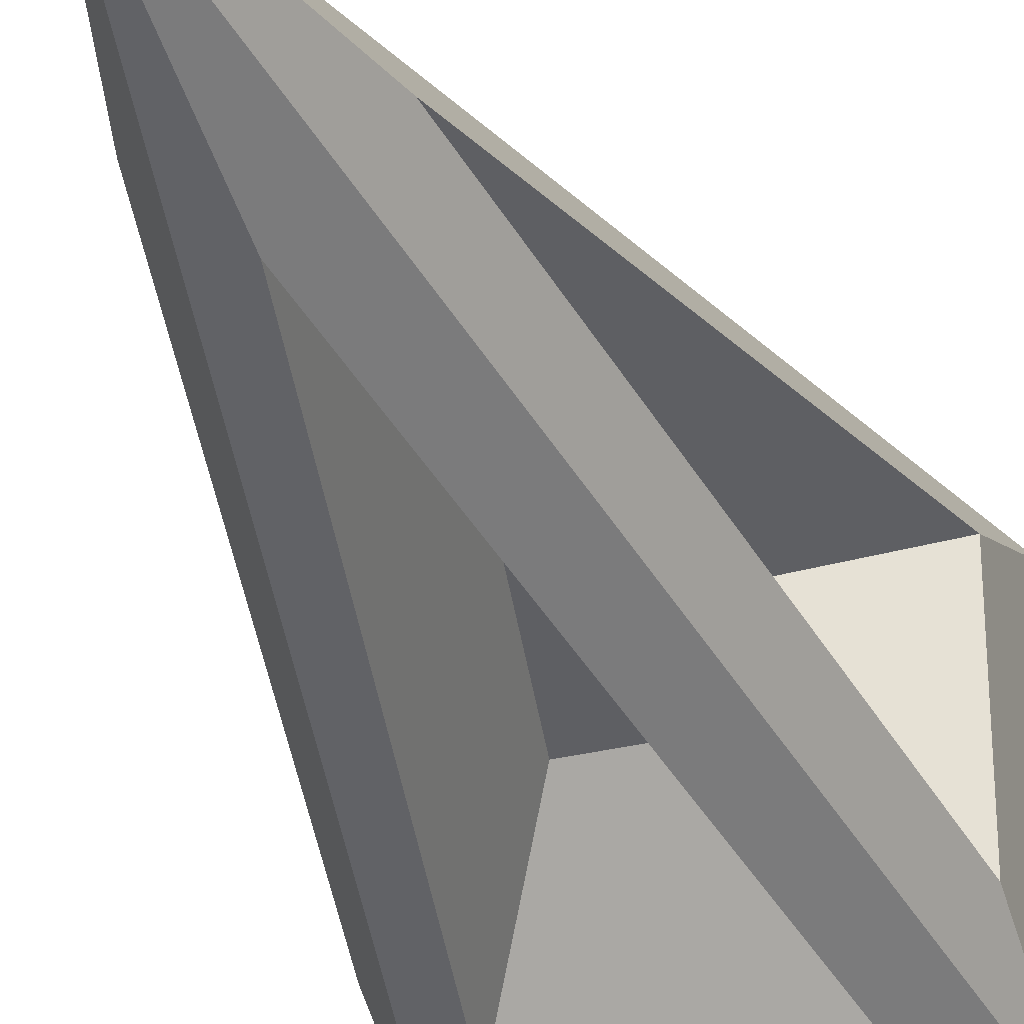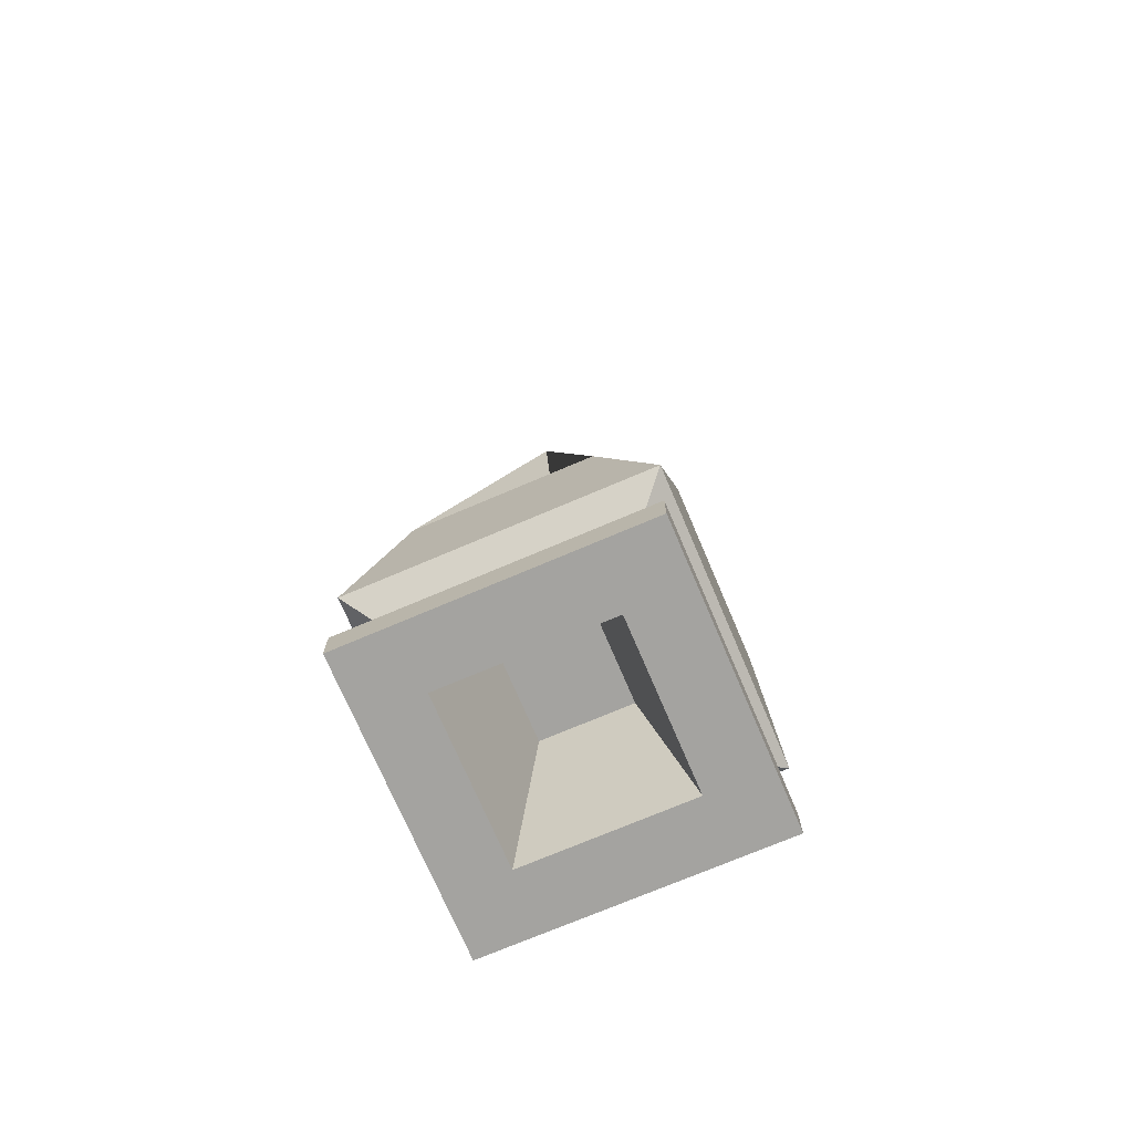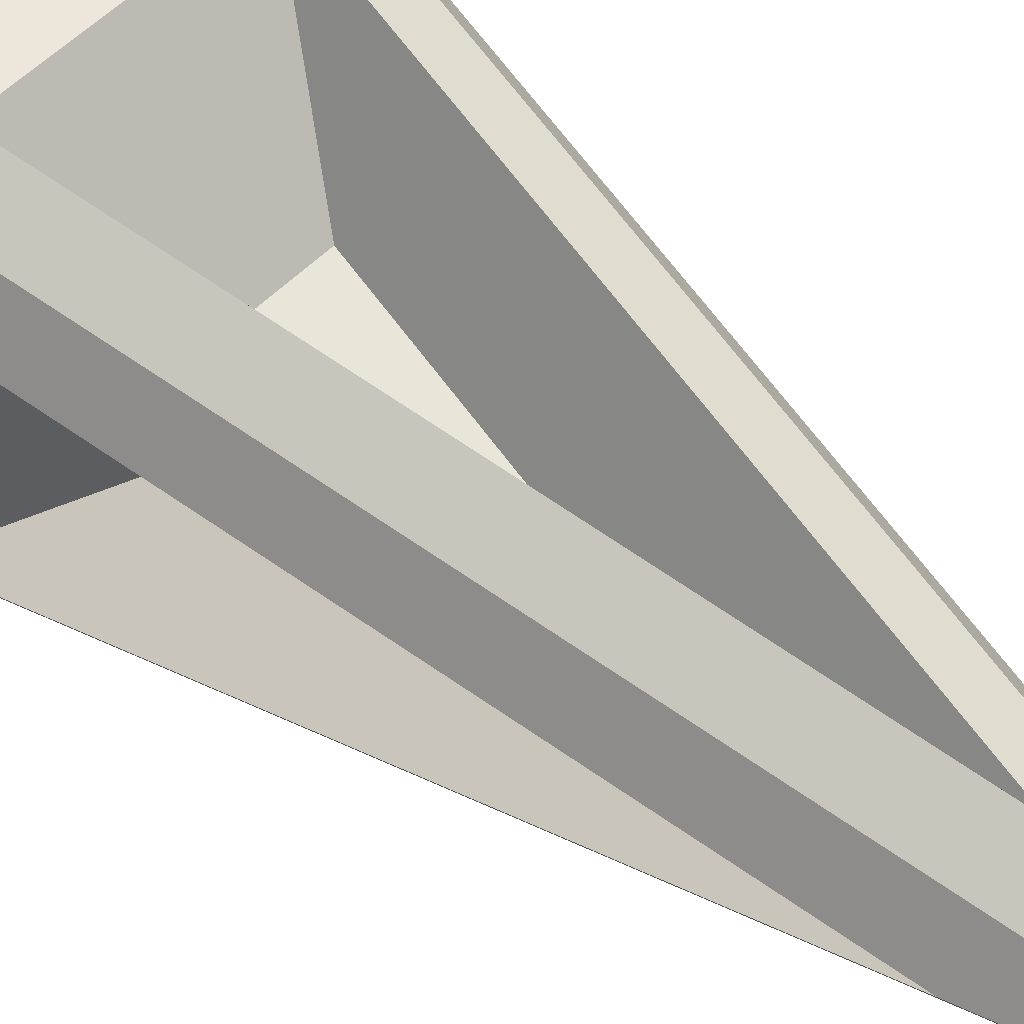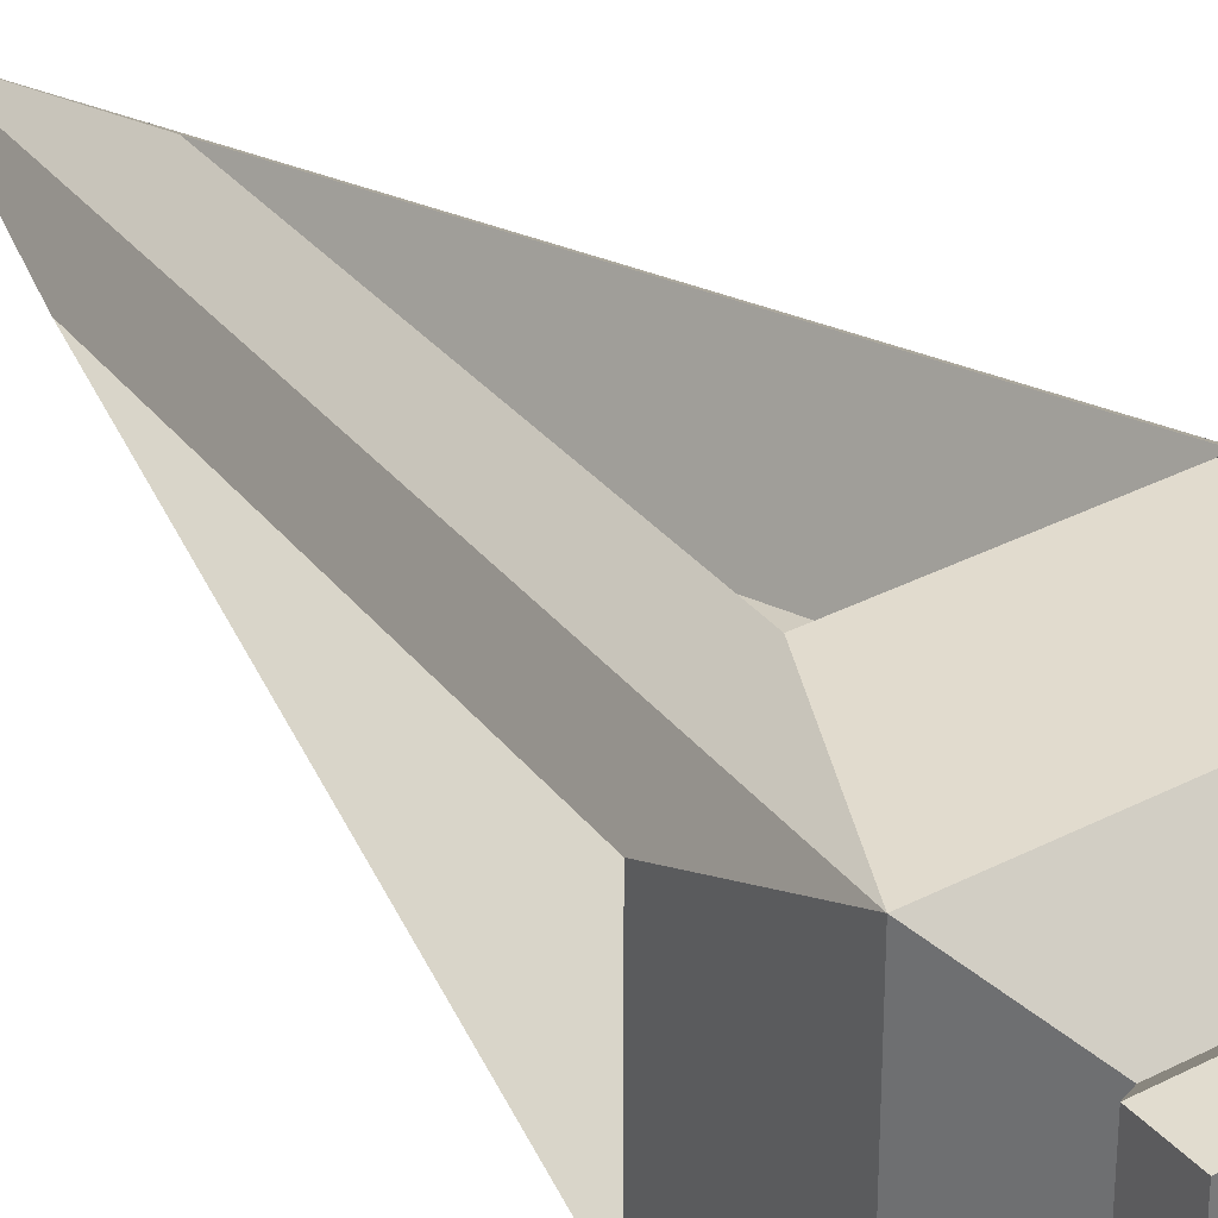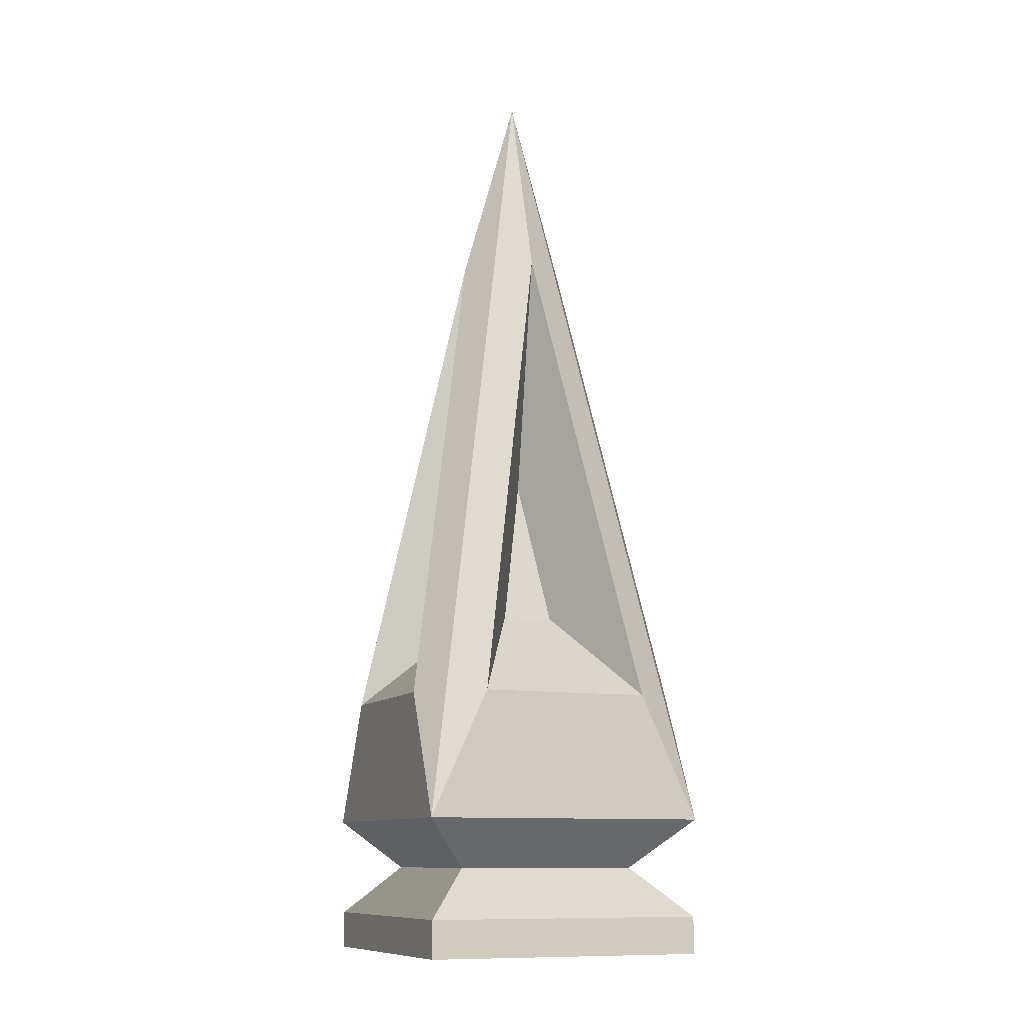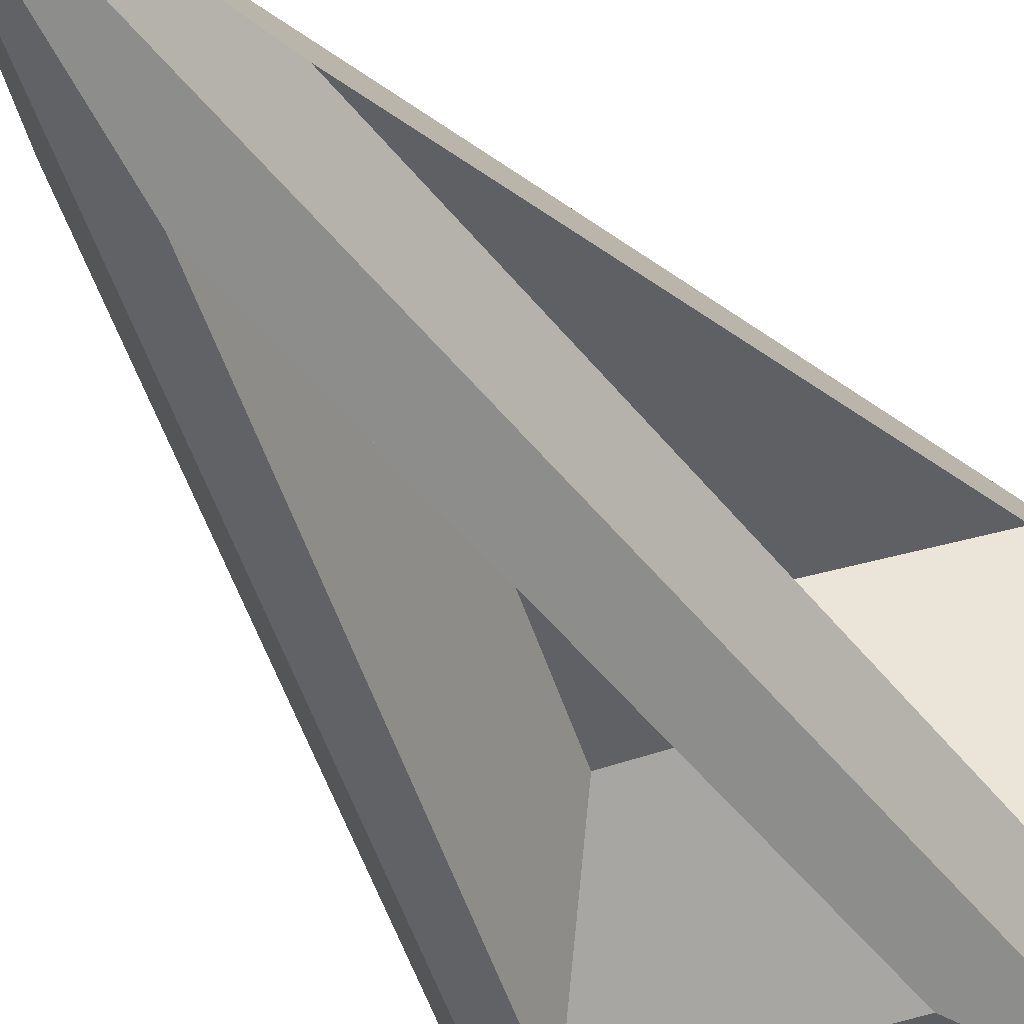
<metadata>
{"format":"obj","ext":"obj","renderer":"f3d","projection":"perspective","resolution":1024,"background":"white","views":[{"elev":-32.4,"azim":-161.0,"up":"+Z"},{"elev":-73.0,"azim":-156.9,"up":"+Y"},{"elev":53.0,"azim":133.1,"up":"+Z"},{"elev":34.3,"azim":-35.1,"up":"+Z"},{"elev":-10.9,"azim":67.5,"up":"+Y"},{"elev":-37.0,"azim":-153.0,"up":"+Z"}]}
</metadata>
<code>
v -0.296 -0.8752 -0.296
v 0.296 -0.8752 -0.296
v 0.296 -0.8752 0.296
v -0.296 -0.8752 0.296
v 0 0.7858 0
v 0.1175 0.3743 0
v 0.2941 -0.6168 0.1766
v 0.2941 -0.6168 -0.1766
v -0.2941 -0.6168 -0.1766
v -0.1175 0.3743 0
v -0.2941 -0.6168 0.1766
v -0.1766 -0.6168 -0.2941
v 0.1766 -0.6168 -0.2941
v -0 0.3743 -0.1175
v -0 0.3743 0.1175
v 0.1766 -0.6168 0.2941
v -0.1766 -0.6168 0.2941
v 0.03544 -0.137 -0
v 0.08872 -0.436 0.05328
v 0.08872 -0.436 -0.05328
v -0.08872 -0.436 -0.05328
v -0.03544 -0.137 -0
v -0.08872 -0.436 0.05328
v -0.05328 -0.436 -0.08872
v 0.05328 -0.436 -0.08872
v 0 -0.137 -0.03544
v 0 -0.137 0.03544
v 0.05328 -0.436 0.08872
v -0.05328 -0.436 0.08872
v -0.1906 -0.9752 -0.1906
v 0.1906 -0.9752 -0.1906
v 0.1906 -0.9752 0.1906
v -0.1906 -0.9752 0.1906
v -0.2905 -1.075 -0.2905
v 0.2905 -1.075 -0.2905
v 0.2905 -1.075 0.2905
v -0.2905 -1.075 0.2905
v -0.2905 -1.151 -0.2905
v 0.2905 -1.151 -0.2905
v 0.2905 -1.151 0.2905
v -0.2905 -1.151 0.2905
v -0.1662 -1.151 -0.1662
v 0.1662 -1.151 -0.1662
v 0.1662 -1.151 0.1662
v -0.1662 -1.151 0.1662
v -0.09152 -0.8393 -0.09152
v 0.09152 -0.8393 -0.09152
v 0.09152 -0.8393 0.09152
v -0.09152 -0.8393 0.09152
f 1 5 14 12
f 3 2 8 7
f 5 4 17 15
f 1 4 11 9
f 4 1 30 33
f 16 15 27 28
f 2 5 6 8
f 5 3 7 6
f 12 14 26 24
f 4 5 10 11
f 5 1 9 10
f 11 10 22 23
f 5 2 13 14
f 2 1 12 13
f 6 7 19 18
f 4 3 16 17
f 3 5 15 16
f 20 18 19
f 23 22 21
f 24 26 25
f 28 27 29
f 8 6 18 20
f 9 11 23 21
f 13 12 24 25
f 17 16 28 29
f 7 8 20 19
f 10 9 21 22
f 14 13 25 26
f 15 17 29 27
f 32 33 37 36
f 3 4 33 32
f 2 3 32 31
f 1 2 31 30
f 34 35 39 38
f 30 31 35 34
f 33 30 34 37
f 31 32 36 35
f 41 38 42 45
f 37 34 38 41
f 35 36 40 39
f 36 37 41 40
f 44 45 49 48
f 39 40 44 43
f 40 41 45 44
f 38 39 43 42
f 46 47 48 49
f 42 43 47 46
f 45 42 46 49
f 43 44 48 47

</code>
